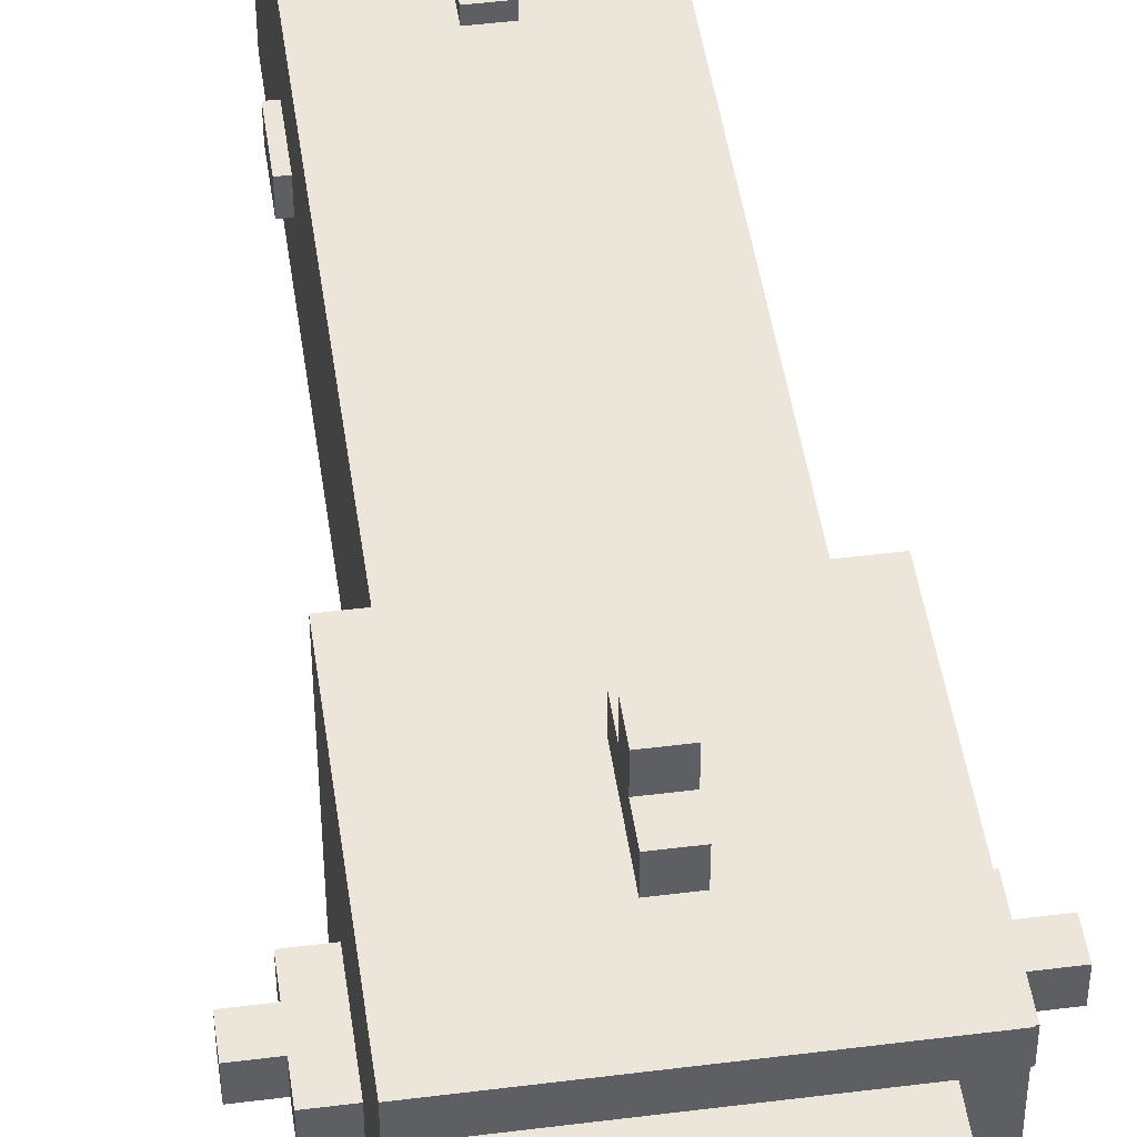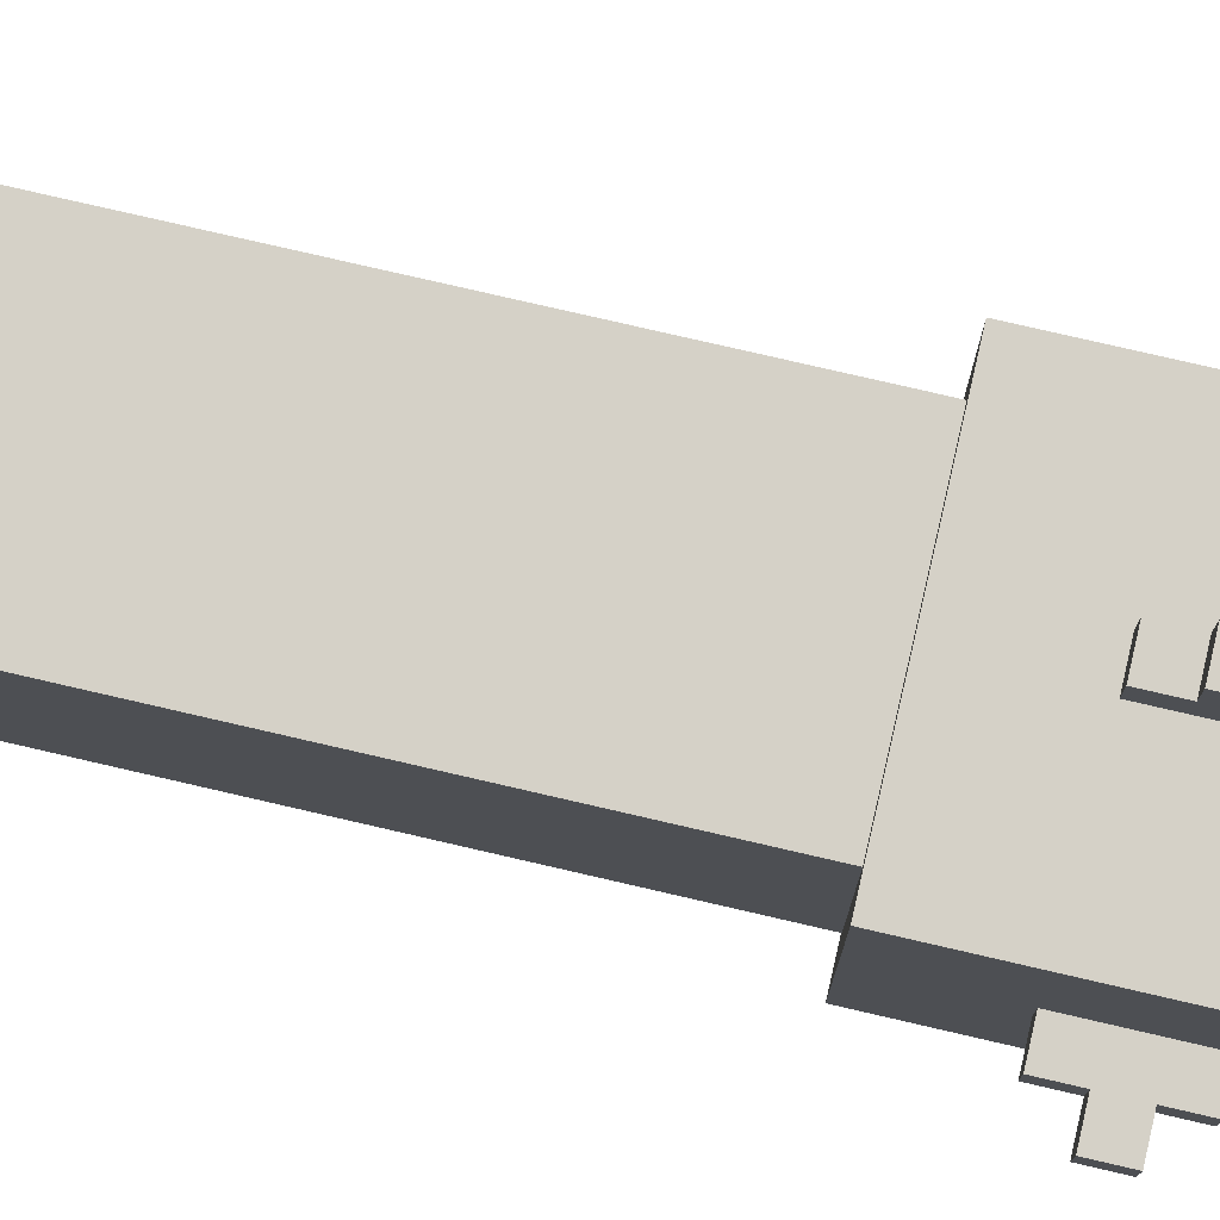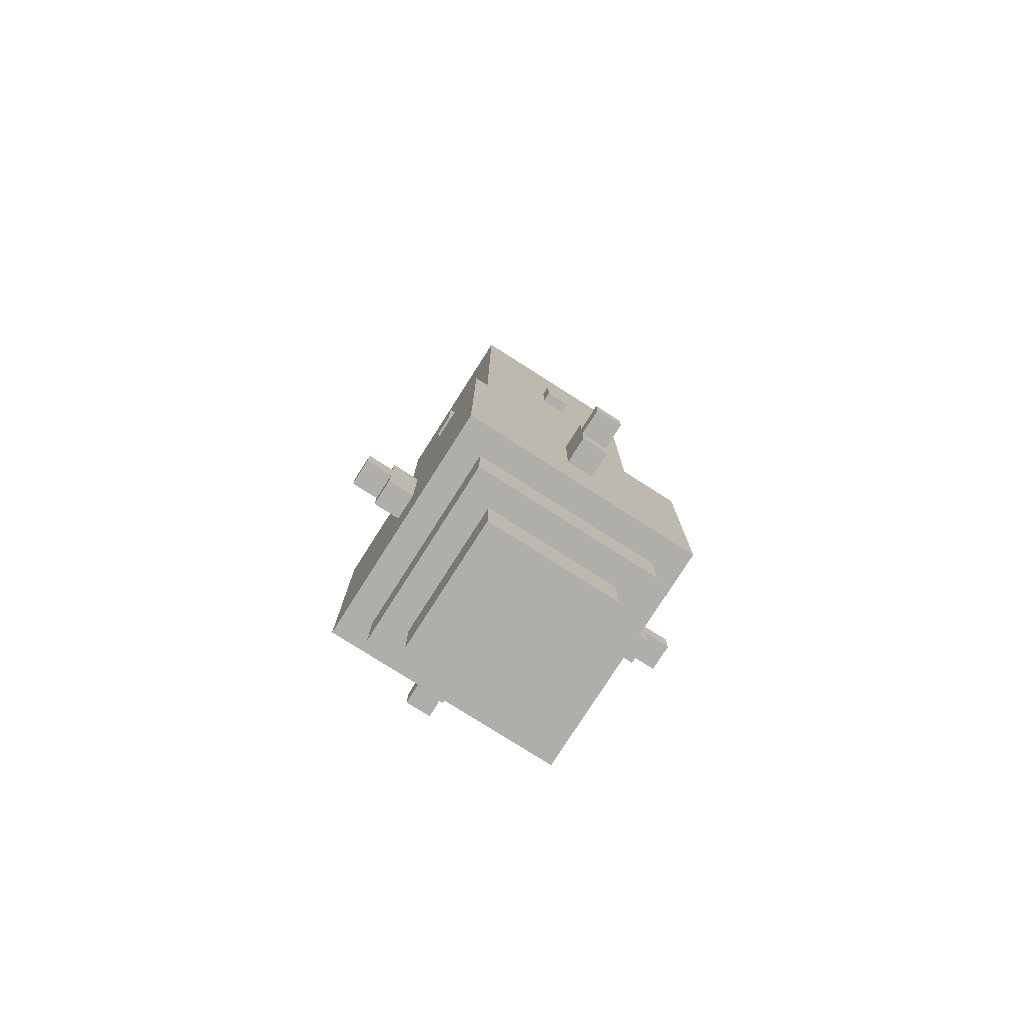
<metadata>
{"format":"obj","ext":"obj","renderer":"f3d","projection":"perspective","resolution":1024,"background":"white","views":[{"elev":47.1,"azim":-8.1,"up":"+Z"},{"elev":78.7,"azim":-77.0,"up":"+Z"},{"elev":-78.0,"azim":147.5,"up":"+Y"}]}
</metadata>
<code>
g lab_bigrocket_rocket_mesh
v -0.07903 -0.5879 -0.07808
v -0.07904 -0.5423 0.07987
v -0.07904 -0.5875 0.07999
v -0.07903 -0.5427 -0.0782
v -0.05645 -0.633 -0.05538
v -0.05646 -0.5875 0.05741
v -0.05646 -0.6327 0.05753
v -0.05645 -0.5878 -0.0555
v -0.07903 -0.3395 -0.07876
v -0.07904 0.1577 0.07795
v -0.07904 -0.3391 0.07931
v -0.07903 0.1573 -0.08012
v -0.1016 -0.5428 -0.1008
v -0.1016 -0.339 0.1019
v -0.1016 -0.5422 0.1024
v -0.1016 -0.3396 -0.1013
v 0.05646 -0.5878 -0.05549
v 0.05645 -0.6327 0.05754
v 0.05645 -0.5875 0.05742
v 0.05646 -0.633 -0.05537
v 0.07904 -0.5427 -0.0782
v 0.07903 -0.5875 0.08
v 0.07903 -0.5423 0.07987
v 0.07904 -0.5879 -0.07807
v 0.07904 0.1573 -0.08011
v 0.07903 -0.3391 0.07932
v 0.07903 0.1577 0.07796
v 0.07904 -0.3395 -0.07875
v 0.1016 -0.3396 -0.1013
v 0.1016 -0.5422 0.1025
v 0.1016 -0.339 0.1019
v 0.1016 -0.5428 -0.1008
v 0.05646 -0.633 -0.05537
v -0.05646 -0.6327 0.05753
v 0.05645 -0.6327 0.05754
v -0.05645 -0.633 -0.05538
v -0.07903 0.1573 -0.08012
v 0.07903 0.1577 0.07796
v -0.07904 0.1577 0.07795
v 0.07904 0.1573 -0.08011
v 0.07903 -0.5423 0.07987
v -0.07904 -0.5875 0.07999
v -0.07904 -0.5423 0.07987
v 0.07903 -0.5875 0.08
v 0.05645 -0.5875 0.05742
v -0.05646 -0.6327 0.05753
v -0.05646 -0.5875 0.05741
v 0.05645 -0.6327 0.05754
v 0.07903 0.1577 0.07796
v -0.07904 -0.3391 0.07931
v -0.07904 0.1577 0.07795
v 0.07903 -0.3391 0.07932
v 0.1016 -0.339 0.1019
v -0.1016 -0.5422 0.1024
v -0.1016 -0.339 0.1019
v 0.1016 -0.5422 0.1025
v -0.07903 -0.5427 -0.0782
v 0.07904 -0.5879 -0.07807
v 0.07904 -0.5427 -0.0782
v -0.07903 -0.5879 -0.07808
v -0.05645 -0.5878 -0.0555
v 0.05646 -0.633 -0.05537
v 0.05646 -0.5878 -0.05549
v -0.05645 -0.633 -0.05538
v -0.07903 0.1573 -0.08012
v 0.07904 -0.3395 -0.07875
v 0.07904 0.1573 -0.08011
v -0.07903 -0.3395 -0.07876
v -0.1016 -0.3396 -0.1013
v 0.1016 -0.5428 -0.1008
v 0.1016 -0.3396 -0.1013
v -0.1016 -0.5428 -0.1008
v 0.1016 -0.3396 -0.1013
v -0.1016 -0.339 0.1019
v -0.1016 -0.3396 -0.1013
v 0.1016 -0.339 0.1019
v -0.1016 -0.5428 -0.1008
v 0.1016 -0.5422 0.1025
v 0.1016 -0.5428 -0.1008
v -0.1016 -0.5422 0.1024
v -0.07903 -0.5879 -0.07808
v 0.07903 -0.5875 0.08
v 0.07904 -0.5879 -0.07807
v -0.07904 -0.5875 0.07999
v 0.1242 -0.4522 -0.0107
v 0.1242 -0.4747 0.01195
v 0.1242 -0.4521 0.01188
v 0.1242 -0.4748 -0.01064
v 0.1242 -0.407 -0.01082
v 0.1242 -0.4296 0.01182
v 0.1242 -0.407 0.01176
v 0.1242 -0.4296 -0.01076
v 0.1468 -0.4296 -0.01076
v 0.1468 -0.4521 0.01189
v 0.1468 -0.4296 0.01182
v 0.1468 -0.4522 -0.01069
v 0.1242 -0.4748 -0.01064
v 0.1016 -0.4747 0.01195
v 0.1242 -0.4747 0.01195
v 0.1016 -0.4748 -0.01064
v 0.1468 -0.4522 -0.01069
v 0.1242 -0.4521 0.01188
v 0.1468 -0.4521 0.01189
v 0.1242 -0.4522 -0.0107
v 0.1016 -0.407 -0.01082
v 0.1242 -0.407 0.01176
v 0.1016 -0.407 0.01176
v 0.1242 -0.407 -0.01082
v 0.1242 -0.4296 -0.01076
v 0.1468 -0.4296 0.01182
v 0.1242 -0.4296 0.01182
v 0.1468 -0.4296 -0.01076
v 0.1242 -0.4747 0.01195
v 0.1016 -0.4747 0.01195
v 0.1242 -0.4521 0.01188
v 0.1242 -0.4296 0.01182
v 0.1468 -0.4296 0.01182
v 0.1468 -0.4521 0.01189
v 0.1016 -0.407 0.01176
v 0.1242 -0.407 0.01176
v 0.1242 -0.4748 -0.01064
v 0.1242 -0.4522 -0.0107
v 0.1016 -0.4748 -0.01064
v 0.1016 -0.407 -0.01082
v 0.1242 -0.4296 -0.01076
v 0.1468 -0.4522 -0.01069
v 0.1468 -0.4296 -0.01076
v 0.1242 -0.407 -0.01082
v 0.01128 -0.4518 0.1248
v -0.0113 -0.4744 0.1248
v -0.0113 -0.4518 0.1248
v 0.01128 -0.4744 0.1248
v 0.01128 -0.4067 0.1247
v -0.0113 -0.4293 0.1247
v -0.0113 -0.4067 0.1247
v 0.01128 -0.4293 0.1247
v 0.01128 -0.4292 0.1473
v -0.0113 -0.4518 0.1474
v -0.0113 -0.4292 0.1473
v 0.01128 -0.4518 0.1474
v 0.01128 -0.4744 0.1248
v -0.0113 -0.4745 0.1023
v -0.0113 -0.4744 0.1248
v 0.01128 -0.4745 0.1023
v 0.01128 -0.4518 0.1474
v -0.0113 -0.4518 0.1248
v -0.0113 -0.4518 0.1474
v 0.01128 -0.4518 0.1248
v 0.01128 -0.4067 0.1021
v -0.0113 -0.4067 0.1247
v -0.0113 -0.4067 0.1021
v 0.01128 -0.4067 0.1247
v 0.01128 -0.4293 0.1247
v -0.0113 -0.4292 0.1473
v -0.0113 -0.4293 0.1247
v 0.01128 -0.4292 0.1473
v -0.0113 -0.4744 0.1248
v -0.0113 -0.4745 0.1023
v -0.0113 -0.4518 0.1248
v -0.0113 -0.4293 0.1247
v -0.0113 -0.4292 0.1473
v -0.0113 -0.4518 0.1474
v -0.0113 -0.4067 0.1021
v -0.0113 -0.4067 0.1247
v 0.01128 -0.4744 0.1248
v 0.01128 -0.4518 0.1248
v 0.01128 -0.4745 0.1023
v 0.01128 -0.4067 0.1021
v 0.01128 -0.4293 0.1247
v 0.01128 -0.4518 0.1474
v 0.01128 -0.4292 0.1473
v 0.01128 -0.4067 0.1247
v -0.1242 -0.4521 0.01187
v -0.1242 -0.4748 -0.01065
v -0.1242 -0.4522 -0.01071
v -0.1242 -0.4747 0.01193
v -0.1242 -0.407 0.01175
v -0.1242 -0.4296 -0.01077
v -0.1242 -0.407 -0.01083
v -0.1242 -0.4296 0.01181
v -0.1468 -0.4296 0.01181
v -0.1468 -0.4522 -0.01071
v -0.1468 -0.4296 -0.01077
v -0.1468 -0.4521 0.01187
v -0.1242 -0.4747 0.01193
v -0.1016 -0.4748 -0.01065
v -0.1242 -0.4748 -0.01065
v -0.1016 -0.4747 0.01193
v -0.1468 -0.4521 0.01187
v -0.1242 -0.4522 -0.01071
v -0.1468 -0.4522 -0.01071
v -0.1242 -0.4521 0.01187
v -0.1016 -0.407 0.01175
v -0.1242 -0.407 -0.01083
v -0.1016 -0.407 -0.01083
v -0.1242 -0.407 0.01175
v -0.1242 -0.4296 0.01181
v -0.1468 -0.4296 -0.01077
v -0.1242 -0.4296 -0.01077
v -0.1468 -0.4296 0.01181
v -0.1242 -0.4748 -0.01065
v -0.1016 -0.4748 -0.01065
v -0.1242 -0.4522 -0.01071
v -0.1242 -0.4296 -0.01077
v -0.1468 -0.4296 -0.01077
v -0.1468 -0.4522 -0.01071
v -0.1016 -0.407 -0.01083
v -0.1242 -0.407 -0.01083
v -0.1242 -0.4747 0.01193
v -0.1242 -0.4521 0.01187
v -0.1016 -0.4747 0.01193
v -0.1016 -0.407 0.01175
v -0.1242 -0.4296 0.01181
v -0.1468 -0.4521 0.01187
v -0.1468 -0.4296 0.01181
v -0.1242 -0.407 0.01175
v -0.01128 -0.4525 -0.1236
v 0.0113 -0.4751 -0.1235
v 0.0113 -0.4525 -0.1236
v -0.01128 -0.4751 -0.1235
v -0.01128 -0.4074 -0.1237
v 0.0113 -0.4299 -0.1237
v 0.0113 -0.4074 -0.1237
v -0.01128 -0.4299 -0.1237
v -0.01128 -0.43 -0.1463
v 0.0113 -0.4526 -0.1462
v 0.0113 -0.43 -0.1463
v -0.01128 -0.4526 -0.1462
v -0.01128 -0.4751 -0.1235
v 0.0113 -0.475 -0.101
v 0.0113 -0.4751 -0.1235
v -0.01128 -0.475 -0.101
v -0.01128 -0.4526 -0.1462
v 0.0113 -0.4525 -0.1236
v 0.0113 -0.4526 -0.1462
v -0.01128 -0.4525 -0.1236
v -0.01128 -0.4073 -0.1012
v 0.0113 -0.4074 -0.1237
v 0.0113 -0.4073 -0.1012
v -0.01128 -0.4074 -0.1237
v -0.01128 -0.4299 -0.1237
v 0.0113 -0.43 -0.1463
v 0.0113 -0.4299 -0.1237
v -0.01128 -0.43 -0.1463
v 0.0113 -0.4751 -0.1235
v 0.0113 -0.475 -0.101
v 0.0113 -0.4525 -0.1236
v 0.0113 -0.4299 -0.1237
v 0.0113 -0.43 -0.1463
v 0.0113 -0.4526 -0.1462
v 0.0113 -0.4073 -0.1012
v 0.0113 -0.4074 -0.1237
v -0.01128 -0.4751 -0.1235
v -0.01128 -0.4525 -0.1236
v -0.01128 -0.475 -0.101
v -0.01128 -0.4073 -0.1012
v -0.01128 -0.4299 -0.1237
v -0.01128 -0.4526 -0.1462
v -0.01128 -0.43 -0.1463
v -0.01128 -0.4074 -0.1237
v -0.004473 -0.06832 -0.01175
v -0.004474 -0.1134 0.01096
v -0.004474 -0.06826 0.01083
v -0.004473 -0.1135 -0.01162
v 0.04069 -0.02316 -0.01187
v 0.04069 -0.06826 0.01084
v 0.04069 -0.0231 0.01071
v 0.04069 -0.06833 -0.01175
v 0.08585 0.022 -0.01199
v 0.08585 -0.0231 0.01072
v 0.08585 0.02206 0.01059
v 0.08585 -0.02316 -0.01187
v 0.04069 -0.06833 -0.01175
v -0.004474 -0.06826 0.01083
v 0.04069 -0.06826 0.01084
v -0.004473 -0.06832 -0.01175
v 0.08585 -0.02316 -0.01187
v 0.04069 -0.0231 0.01071
v 0.08585 -0.0231 0.01072
v 0.04069 -0.02316 -0.01187
v -0.004473 -0.1135 -0.01162
v -0.02706 -0.1134 0.01096
v -0.004474 -0.1134 0.01096
v -0.02705 -0.1135 -0.01163
v -0.02705 0.022 -0.012
v 0.08585 0.02206 0.01059
v -0.02705 0.02206 0.01059
v 0.08585 0.022 -0.01199
v -0.004474 -0.06826 0.01083
v -0.02705 0.02206 0.01059
v 0.04069 -0.0231 0.01071
v -0.02706 -0.1134 0.01096
v -0.004474 -0.1134 0.01096
v 0.08585 0.02206 0.01059
v 0.08585 -0.0231 0.01072
v 0.04069 -0.06826 0.01084
v 0.04069 -0.06833 -0.01175
v 0.04069 -0.02316 -0.01187
v -0.004473 -0.06832 -0.01175
v -0.02705 0.022 -0.012
v -0.02705 -0.1135 -0.01163
v -0.004473 -0.1135 -0.01162
v 0.08585 0.022 -0.01199
v 0.08585 -0.02316 -0.01187
v 0.01129 -0.06802 -0.001267
v -0.0113 -0.1132 -0.001145
v -0.0113 -0.06802 -0.001268
v 0.01128 -0.1132 -0.001144
v 0.01128 -0.02273 0.04377
v -0.0113 -0.06789 0.0439
v -0.0113 -0.02273 0.04377
v 0.01128 -0.06789 0.0439
v 0.01128 0.02256 0.08881
v -0.0113 -0.02261 0.08893
v -0.0113 0.02256 0.08881
v 0.01128 -0.02261 0.08894
v 0.01128 -0.06789 0.0439
v -0.0113 -0.06802 -0.001268
v -0.0113 -0.06789 0.0439
v 0.01129 -0.06802 -0.001267
v 0.01128 -0.02261 0.08894
v -0.0113 -0.02273 0.04377
v -0.0113 -0.02261 0.08893
v 0.01128 -0.02273 0.04377
v 0.01128 -0.1132 -0.001144
v -0.01129 -0.1132 -0.02373
v -0.0113 -0.1132 -0.001145
v 0.01129 -0.1132 -0.02372
v 0.01129 0.02225 -0.0241
v -0.0113 0.02256 0.08881
v -0.01129 0.02225 -0.0241
v 0.01128 0.02256 0.08881
v -0.0113 -0.06802 -0.001268
v -0.01129 0.02225 -0.0241
v -0.0113 -0.02273 0.04377
v -0.01129 -0.1132 -0.02373
v -0.0113 -0.1132 -0.001145
v -0.0113 0.02256 0.08881
v -0.0113 -0.02261 0.08893
v -0.0113 -0.06789 0.0439
v 0.01128 -0.06789 0.0439
v 0.01128 -0.02273 0.04377
v 0.01129 -0.06802 -0.001267
v 0.01129 0.02225 -0.0241
v 0.01129 -0.1132 -0.02372
v 0.01128 -0.1132 -0.001144
v 0.01128 0.02256 0.08881
v 0.01128 -0.02261 0.08894
v 0.003769 -0.06826 0.01082
v 0.003771 -0.1135 -0.01164
v 0.003771 -0.06832 -0.01176
v 0.003769 -0.1134 0.01095
v -0.04139 -0.0231 0.0107
v -0.04139 -0.06832 -0.01176
v -0.04139 -0.02316 -0.01188
v -0.04139 -0.06826 0.01082
v -0.08656 0.02206 0.01057
v -0.08656 -0.02316 -0.01189
v -0.08656 0.022 -0.01201
v -0.08656 -0.0231 0.01069
v -0.04139 -0.06826 0.01082
v 0.003771 -0.06832 -0.01176
v -0.04139 -0.06832 -0.01176
v 0.003769 -0.06826 0.01082
v -0.08656 -0.0231 0.01069
v -0.04139 -0.02316 -0.01188
v -0.08656 -0.02316 -0.01189
v -0.04139 -0.0231 0.0107
v 0.003769 -0.1134 0.01095
v 0.02635 -0.1135 -0.01163
v 0.003771 -0.1135 -0.01164
v 0.02635 -0.1134 0.01095
v 0.02635 0.02206 0.01058
v -0.08656 0.022 -0.01201
v 0.02635 0.022 -0.01201
v -0.08656 0.02206 0.01057
v 0.003771 -0.06832 -0.01176
v 0.02635 0.022 -0.01201
v -0.04139 -0.02316 -0.01188
v 0.02635 -0.1135 -0.01163
v 0.003771 -0.1135 -0.01164
v -0.08656 0.022 -0.01201
v -0.08656 -0.02316 -0.01189
v -0.04139 -0.06832 -0.01176
v -0.04139 -0.06826 0.01082
v -0.04139 -0.0231 0.0107
v 0.003769 -0.06826 0.01082
v 0.02635 0.02206 0.01058
v 0.02635 -0.1134 0.01095
v 0.003769 -0.1134 0.01095
v -0.08656 0.02206 0.01057
v -0.08656 -0.0231 0.01069
v -0.01128 -0.06857 0.001884
v 0.0113 -0.1137 0.002009
v 0.0113 -0.06857 0.001885
v -0.01128 -0.1137 0.002007
v -0.01128 -0.02353 -0.0434
v 0.0113 -0.0687 -0.04328
v 0.0113 -0.02353 -0.0434
v -0.01128 -0.0687 -0.04328
v -0.01128 0.02151 -0.08869
v 0.0113 -0.02366 -0.08857
v 0.0113 0.02151 -0.08869
v -0.01128 -0.02366 -0.08857
v -0.01128 -0.0687 -0.04328
v 0.0113 -0.06857 0.001885
v 0.0113 -0.0687 -0.04328
v -0.01128 -0.06857 0.001884
v -0.01128 -0.02366 -0.08857
v 0.0113 -0.02353 -0.0434
v 0.0113 -0.02366 -0.08857
v -0.01128 -0.02353 -0.0434
v -0.01128 -0.1137 0.002007
v 0.01129 -0.1137 0.02459
v 0.0113 -0.1137 0.002009
v -0.01129 -0.1137 0.02459
v -0.01129 0.02182 0.02422
v 0.0113 0.02151 -0.08869
v 0.01129 0.02182 0.02422
v -0.01128 0.02151 -0.08869
v 0.0113 -0.06857 0.001885
v 0.01129 0.02182 0.02422
v 0.0113 -0.02353 -0.0434
v 0.01129 -0.1137 0.02459
v 0.0113 -0.1137 0.002009
v 0.0113 0.02151 -0.08869
v 0.0113 -0.02366 -0.08857
v 0.0113 -0.0687 -0.04328
v -0.01128 -0.0687 -0.04328
v -0.01128 -0.02353 -0.0434
v -0.01128 -0.06857 0.001884
v -0.01129 0.02182 0.02422
v -0.01129 -0.1137 0.02459
v -0.01128 -0.1137 0.002007
v -0.01128 0.02151 -0.08869
v -0.01128 -0.02366 -0.08857
f -434 -435 -436
f -433 -436 -435
f -430 -431 -432
f -429 -432 -431
f -426 -427 -428
f -425 -428 -427
f -422 -423 -424
f -421 -424 -423
f -418 -419 -420
f -417 -420 -419
f -414 -415 -416
f -413 -416 -415
f -410 -411 -412
f -409 -412 -411
f -406 -407 -408
f -405 -408 -407
f -402 -403 -404
f -401 -404 -403
f -398 -399 -400
f -397 -400 -399
f -394 -395 -396
f -393 -396 -395
f -390 -391 -392
f -389 -392 -391
f -386 -387 -388
f -385 -388 -387
f -382 -383 -384
f -381 -384 -383
f -378 -379 -380
f -377 -380 -379
f -374 -375 -376
f -373 -376 -375
f -370 -371 -372
f -369 -372 -371
f -366 -367 -368
f -365 -368 -367
f -362 -363 -364
f -361 -364 -363
f -358 -359 -360
f -357 -360 -359
f -354 -355 -356
f -353 -356 -355
f -350 -351 -352
f -349 -352 -351
f -346 -347 -348
f -345 -348 -347
f -342 -343 -344
f -341 -344 -343
f -338 -339 -340
f -337 -340 -339
f -334 -335 -336
f -333 -336 -335
f -330 -331 -332
f -329 -332 -331
f -326 -327 -328
f -325 -328 -327
f -322 -323 -324
f -322 -321 -323
f -321 -322 -320
f -319 -320 -322
f -318 -323 -321
f -317 -318 -321
f -314 -315 -316
f -314 -313 -315
f -312 -315 -313
f -315 -312 -311
f -310 -311 -312
f -309 -312 -313
f -306 -307 -308
f -305 -308 -307
f -302 -303 -304
f -301 -304 -303
f -298 -299 -300
f -297 -300 -299
f -294 -295 -296
f -293 -296 -295
f -290 -291 -292
f -289 -292 -291
f -286 -287 -288
f -285 -288 -287
f -282 -283 -284
f -281 -284 -283
f -278 -279 -280
f -278 -277 -279
f -277 -278 -276
f -275 -276 -278
f -274 -279 -277
f -273 -274 -277
f -270 -271 -272
f -270 -269 -271
f -268 -271 -269
f -271 -268 -267
f -266 -267 -268
f -265 -268 -269
f -262 -263 -264
f -261 -264 -263
f -258 -259 -260
f -257 -260 -259
f -254 -255 -256
f -253 -256 -255
f -250 -251 -252
f -249 -252 -251
f -246 -247 -248
f -245 -248 -247
f -242 -243 -244
f -241 -244 -243
f -238 -239 -240
f -237 -240 -239
f -234 -235 -236
f -234 -233 -235
f -233 -234 -232
f -231 -232 -234
f -230 -235 -233
f -229 -230 -233
f -226 -227 -228
f -226 -225 -227
f -224 -227 -225
f -227 -224 -223
f -222 -223 -224
f -221 -224 -225
f -218 -219 -220
f -217 -220 -219
f -214 -215 -216
f -213 -216 -215
f -210 -211 -212
f -209 -212 -211
f -206 -207 -208
f -205 -208 -207
f -202 -203 -204
f -201 -204 -203
f -198 -199 -200
f -197 -200 -199
f -194 -195 -196
f -193 -196 -195
f -190 -191 -192
f -190 -189 -191
f -189 -190 -188
f -187 -188 -190
f -186 -191 -189
f -185 -186 -189
f -182 -183 -184
f -182 -181 -183
f -180 -183 -181
f -183 -180 -179
f -178 -179 -180
f -177 -180 -181
f -174 -175 -176
f -173 -176 -175
f -170 -171 -172
f -169 -172 -171
f -166 -167 -168
f -165 -168 -167
f -162 -163 -164
f -161 -164 -163
f -158 -159 -160
f -157 -160 -159
f -154 -155 -156
f -153 -156 -155
f -150 -151 -152
f -149 -152 -151
f -146 -147 -148
f -147 -145 -148
f -148 -145 -144
f -143 -147 -146
f -142 -143 -146
f -141 -146 -148
f -138 -139 -140
f -137 -139 -138
f -137 -138 -136
f -136 -138 -135
f -134 -139 -137
f -139 -134 -133
f -130 -131 -132
f -129 -132 -131
f -126 -127 -128
f -125 -128 -127
f -122 -123 -124
f -121 -124 -123
f -118 -119 -120
f -117 -120 -119
f -114 -115 -116
f -113 -116 -115
f -110 -111 -112
f -109 -112 -111
f -106 -107 -108
f -105 -108 -107
f -102 -103 -104
f -103 -101 -104
f -104 -101 -100
f -99 -103 -102
f -98 -99 -102
f -97 -102 -104
f -94 -95 -96
f -93 -95 -94
f -93 -94 -92
f -92 -94 -91
f -90 -95 -93
f -95 -90 -89
f -86 -87 -88
f -85 -88 -87
f -82 -83 -84
f -81 -84 -83
f -78 -79 -80
f -77 -80 -79
f -74 -75 -76
f -73 -76 -75
f -70 -71 -72
f -69 -72 -71
f -66 -67 -68
f -65 -68 -67
f -62 -63 -64
f -61 -64 -63
f -58 -59 -60
f -59 -57 -60
f -60 -57 -56
f -55 -59 -58
f -54 -55 -58
f -53 -58 -60
f -50 -51 -52
f -49 -51 -50
f -49 -50 -48
f -48 -50 -47
f -46 -51 -49
f -51 -46 -45
f -42 -43 -44
f -41 -44 -43
f -38 -39 -40
f -37 -40 -39
f -34 -35 -36
f -33 -36 -35
f -30 -31 -32
f -29 -32 -31
f -26 -27 -28
f -25 -28 -27
f -22 -23 -24
f -21 -24 -23
f -18 -19 -20
f -17 -20 -19
f -14 -15 -16
f -15 -13 -16
f -16 -13 -12
f -11 -15 -14
f -10 -11 -14
f -9 -14 -16
f -6 -7 -8
f -5 -7 -6
f -5 -6 -4
f -4 -6 -3
f -2 -7 -5
f -7 -2 -1

</code>
